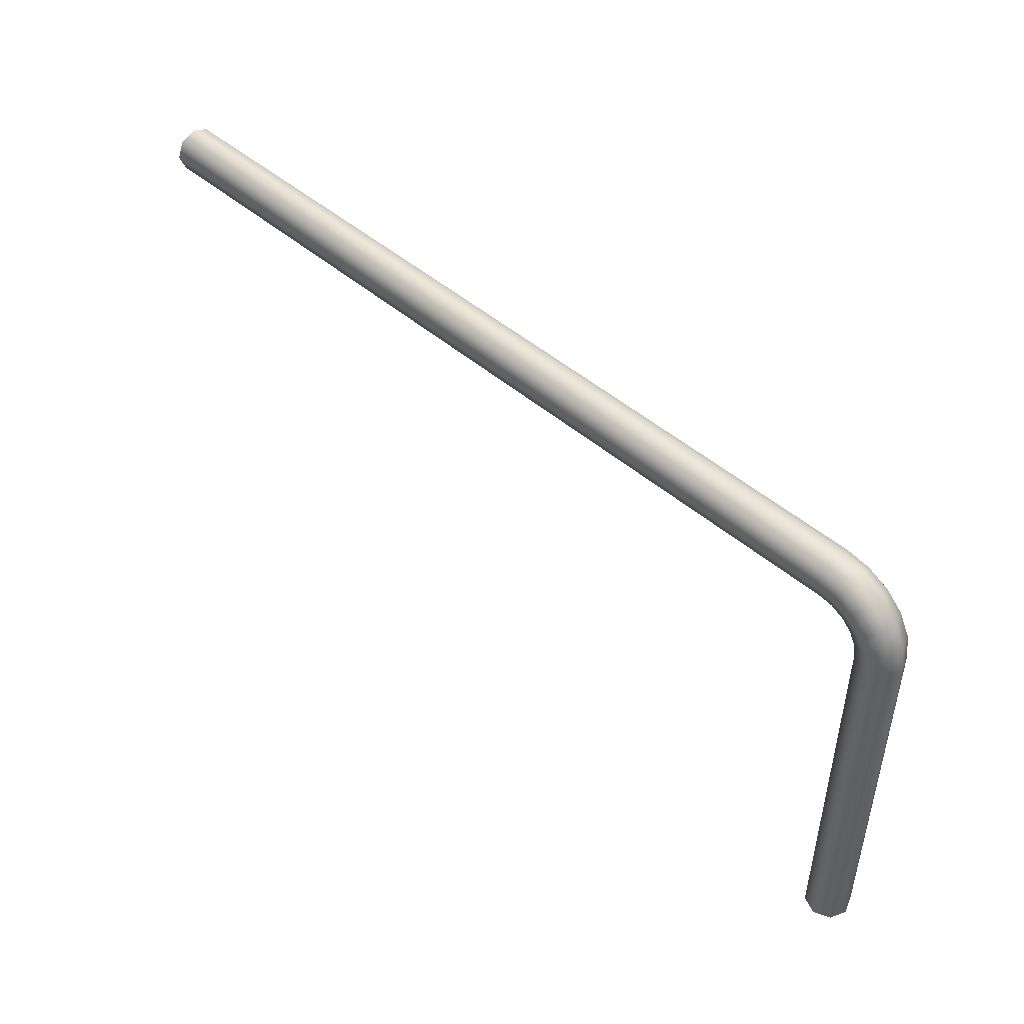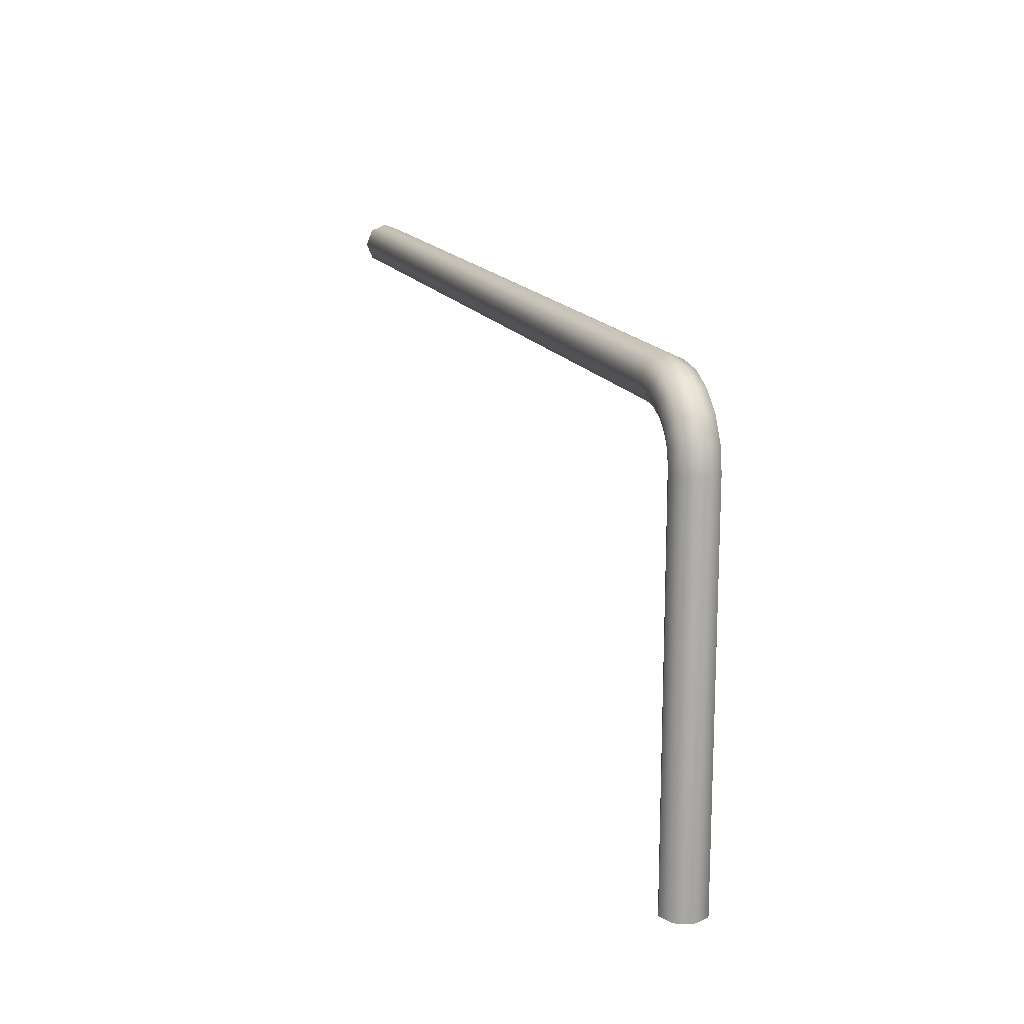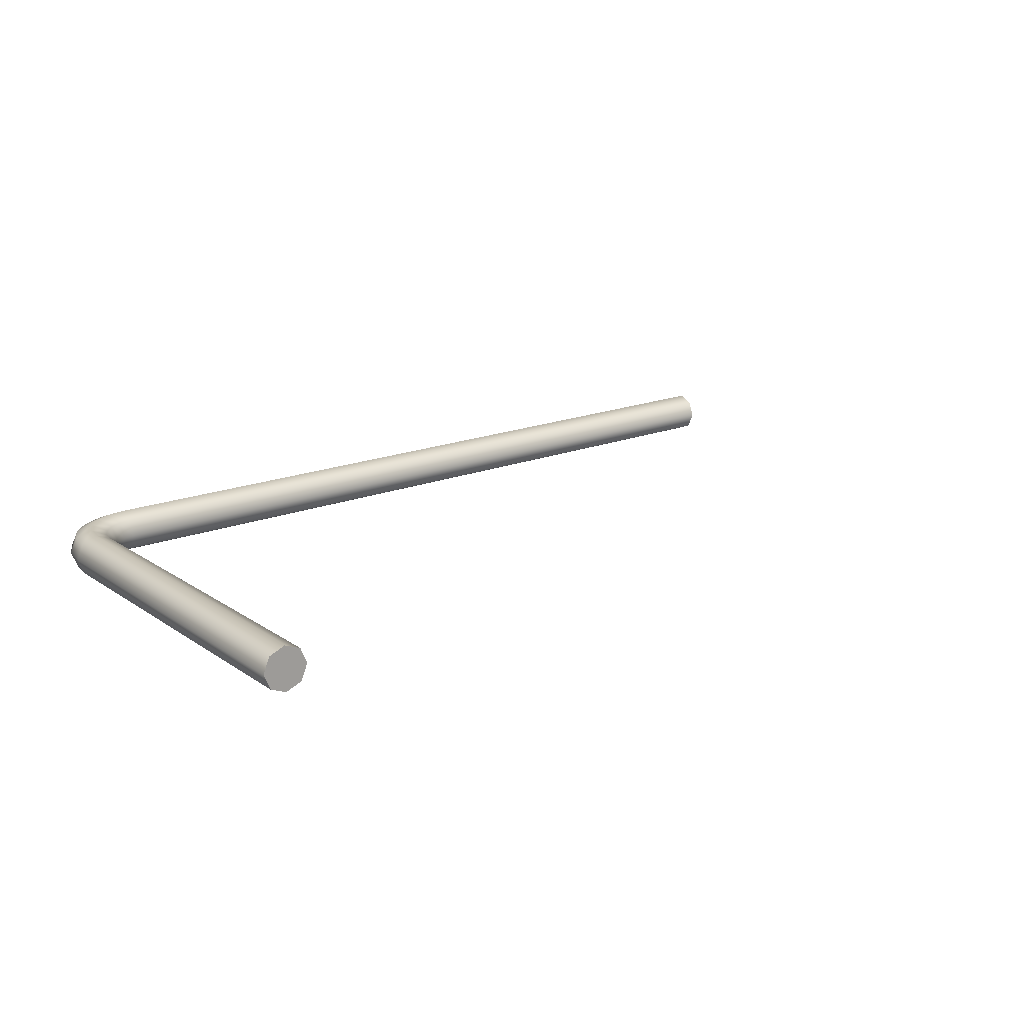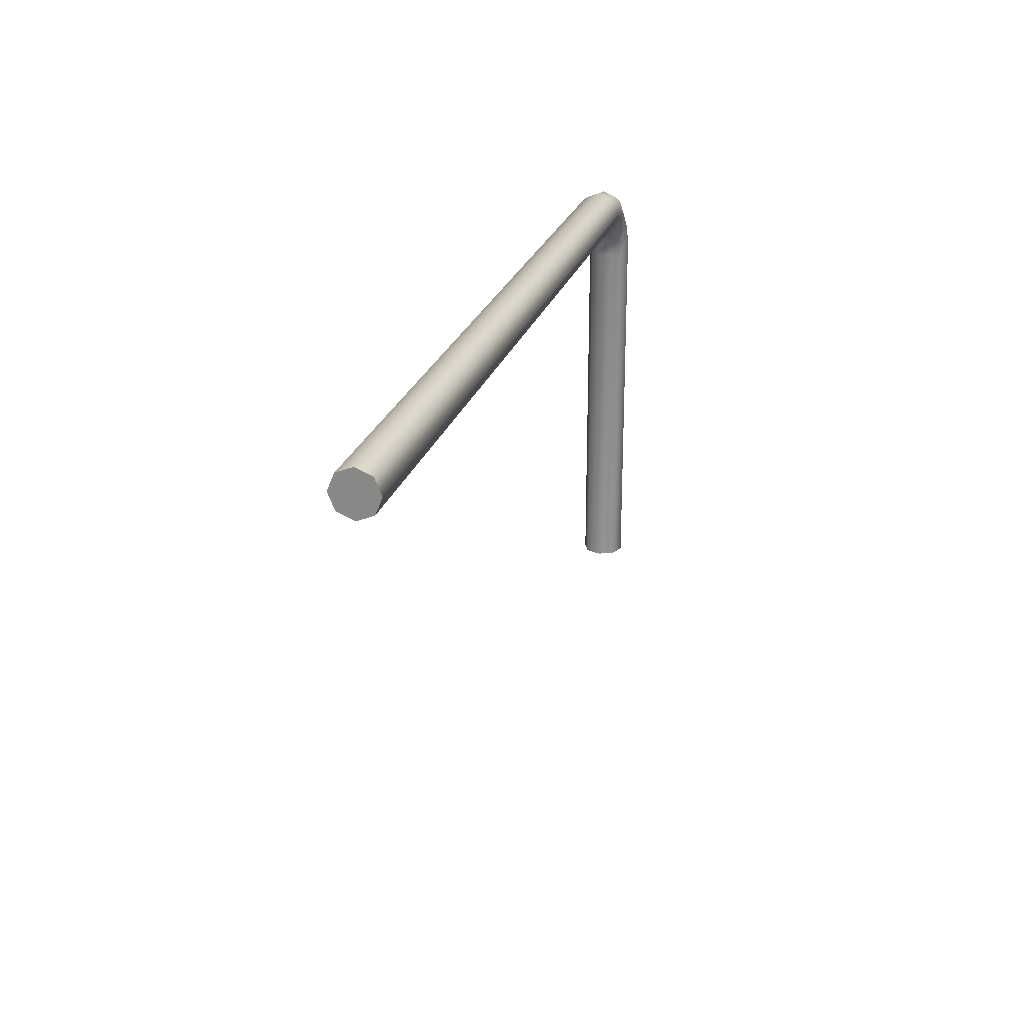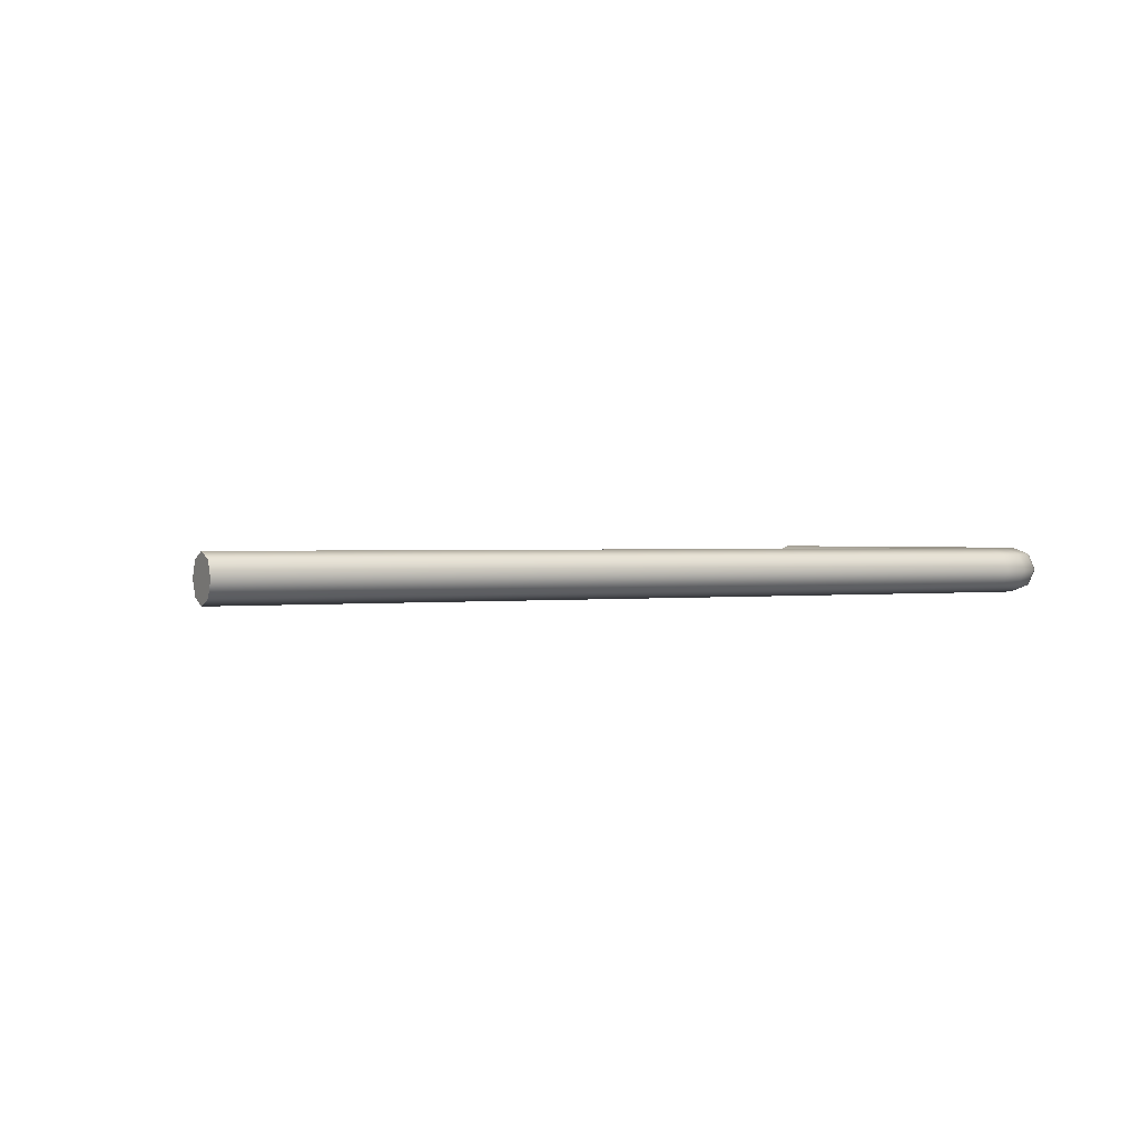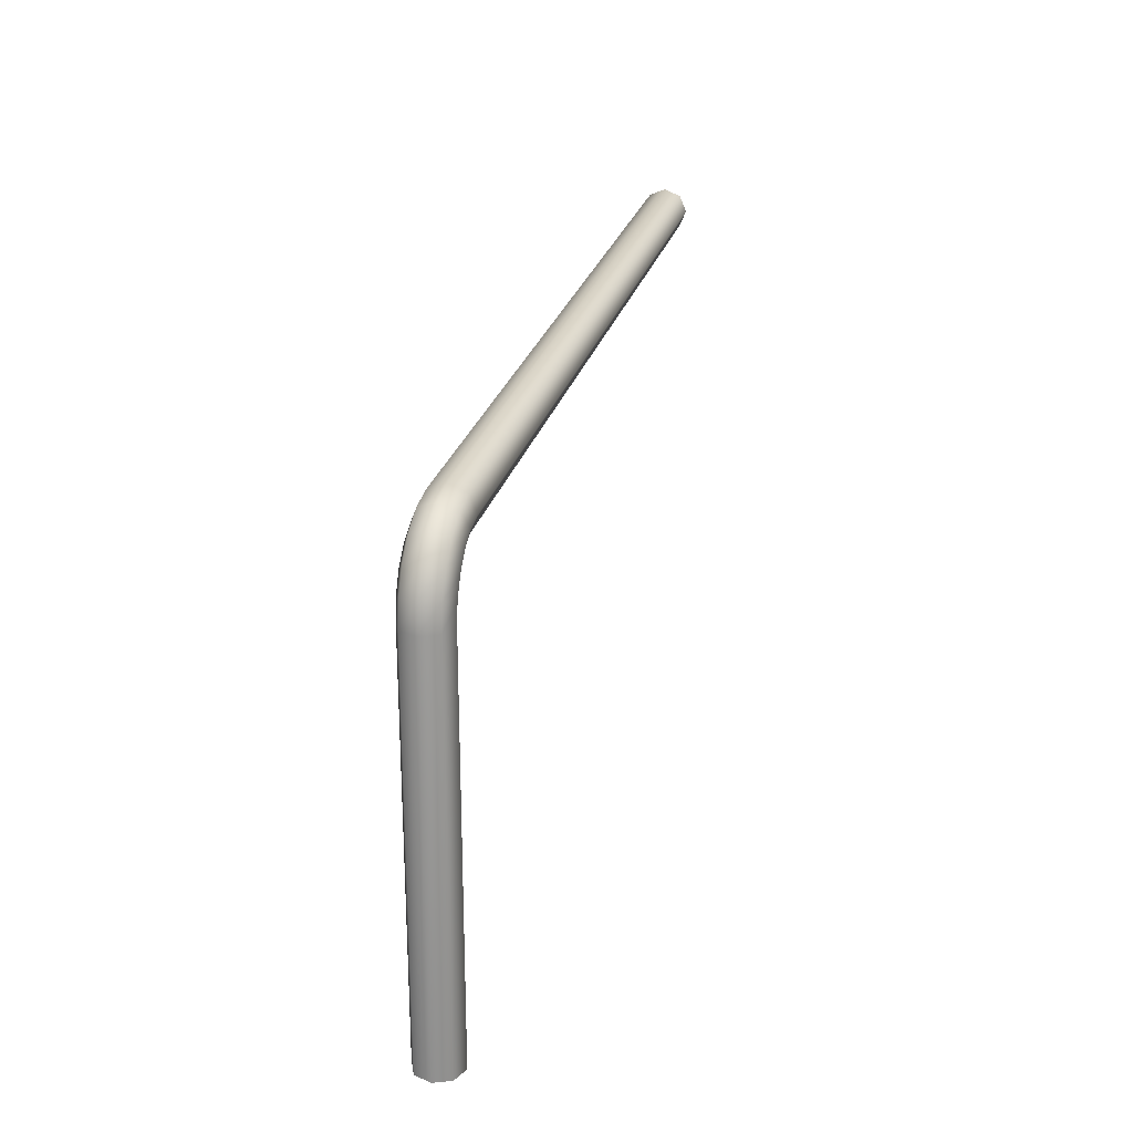
<metadata>
{"format":"obj","ext":"obj","renderer":"f3d","projection":"perspective","resolution":1024,"background":"white","views":[{"elev":47.3,"azim":-135.7,"up":"+Y"},{"elev":15.7,"azim":-109.2,"up":"+Y"},{"elev":18.0,"azim":-37.9,"up":"+Z"},{"elev":23.8,"azim":105.1,"up":"+Y"},{"elev":1.0,"azim":150.9,"up":"+Z"},{"elev":24.5,"azim":-76.9,"up":"+Y"}]}
</metadata>
<code>
o _Geometry_0
v -6551 2.614e+04 624.2
v -6525 2.614e+04 613.5
v -6499 2.614e+04 624.2
v -6488 2.614e+04 650
v -6499 2.614e+04 675.8
v -6525 2.614e+04 686.5
v -6551 2.614e+04 675.8
v -6562 2.614e+04 650
v -6545 2.618e+04 675.8
v -6555 2.618e+04 650
v -6520 2.617e+04 686.5
v -6496 2.616e+04 675.8
v -6486 2.616e+04 650
v -6496 2.616e+04 624.2
v -6520 2.617e+04 613.5
v -6545 2.618e+04 624.2
v -6527 2.621e+04 675.8
v -6536 2.622e+04 650
v -6506 2.62e+04 686.5
v -6485 2.618e+04 675.8
v -6477 2.618e+04 650
v -6485 2.618e+04 624.2
v -6506 2.62e+04 613.5
v -6527 2.621e+04 624.2
v -6500 2.624e+04 675.8
v -6506 2.625e+04 650
v -6485 2.622e+04 686.5
v -6470 2.62e+04 675.8
v -6463 2.619e+04 650
v -6470 2.62e+04 624.2
v -6485 2.622e+04 613.5
v -6500 2.624e+04 624.2
v -6466 2.626e+04 675.8
v -6469 2.627e+04 650
v -6458 2.623e+04 686.5
v -6450 2.621e+04 675.8
v -6446 2.62e+04 650
v -6450 2.621e+04 624.2
v -6458 2.623e+04 613.5
v -6466 2.626e+04 624.2
v -6428 2.626e+04 675.8
v -6428 2.627e+04 650
v -6428 26237 686.5
v -6428 2.621e+04 675.8
v -6428 2.62e+04 650
v -6428 2.621e+04 624.2
v -6428 26237 613.5
v -6428 2.626e+04 624.2
v -5075 2.626e+04 675.8
v -5075 2.627e+04 650
v -5075 2.626e+04 624.2
v -5075 26237 613.5
v -5075 2.621e+04 624.2
v -5075 2.62e+04 650
v -5075 2.621e+04 675.8
v -5075 26237 686.5
v -5075 26237 666.7
v -5075 2.623e+04 661.8
v -5075 2.622e+04 650
v -5075 2.623e+04 638.2
v -5075 26237 633.3
v -5075 2.625e+04 638.2
v -5075 2.625e+04 650
v -5075 2.625e+04 661.8
v -6499 25520 675.8
v -6525 25520 686.5
v -6551 25520 675.8
v -6562 25520 650
v -6551 25520 624.2
v -6525 25520 613.5
v -6499 25520 624.2
v -6488 25520 650
v -6551 2.614e+04 624.2
v -6551 2.614e+04 624.2
v -6525 2.614e+04 613.5
v -6525 2.614e+04 613.5
v -6499 2.614e+04 624.2
v -6499 2.614e+04 624.2
v -6488 2.614e+04 650
v -6488 2.614e+04 650
v -6499 2.614e+04 675.8
v -6499 2.614e+04 675.8
v -6525 2.614e+04 686.5
v -6525 2.614e+04 686.5
v -6551 2.614e+04 675.8
v -6551 2.614e+04 675.8
v -6562 2.614e+04 650
v -6562 2.614e+04 650
v -6428 2.626e+04 675.8
v -6428 2.626e+04 675.8
v -6428 2.627e+04 650
v -6428 2.627e+04 650
v -6428 26237 686.5
v -6428 26237 686.5
v -6428 2.621e+04 675.8
v -6428 2.621e+04 675.8
v -6428 2.62e+04 650
v -6428 2.62e+04 650
v -6428 2.621e+04 624.2
v -6428 2.621e+04 624.2
v -6428 26237 613.5
v -6428 26237 613.5
v -6428 2.626e+04 624.2
v -6428 2.626e+04 624.2
v -5075 2.626e+04 675.8
v -5075 2.626e+04 675.8
v -5075 2.627e+04 650
v -5075 2.627e+04 650
v -5075 2.626e+04 624.2
v -5075 2.626e+04 624.2
v -5075 26237 613.5
v -5075 26237 613.5
v -5075 2.621e+04 624.2
v -5075 2.621e+04 624.2
v -5075 2.62e+04 650
v -5075 2.62e+04 650
v -5075 2.621e+04 675.8
v -5075 2.621e+04 675.8
v -5075 26237 686.5
v -5075 26237 686.5
v -6499 25520 675.8
v -6525 25520 686.5
v -6551 25520 675.8
v -6562 25520 650
v -6551 25520 624.2
v -6525 25520 613.5
v -6499 25520 624.2
v -6488 25520 650
f 73 75 77
f 73 77 79
f 73 79 81
f 73 81 83
f 73 83 85
f 73 85 87
f 8 7 9
f 8 9 10
f 7 6 11
f 7 11 9
f 6 5 12
f 6 12 11
f 5 4 13
f 5 13 12
f 4 3 14
f 4 14 13
f 3 2 15
f 3 15 14
f 2 1 16
f 2 16 15
f 1 8 10
f 1 10 16
f 10 9 17
f 10 17 18
f 9 11 19
f 9 19 17
f 11 12 20
f 11 20 19
f 12 13 21
f 12 21 20
f 13 14 22
f 13 22 21
f 14 15 23
f 14 23 22
f 15 16 24
f 15 24 23
f 16 10 18
f 16 18 24
f 18 17 25
f 18 25 26
f 17 19 27
f 17 27 25
f 19 20 28
f 19 28 27
f 20 21 29
f 20 29 28
f 21 22 30
f 21 30 29
f 22 23 31
f 22 31 30
f 23 24 32
f 23 32 31
f 24 18 26
f 24 26 32
f 26 25 33
f 26 33 34
f 25 27 35
f 25 35 33
f 27 28 36
f 27 36 35
f 28 29 37
f 28 37 36
f 29 30 38
f 29 38 37
f 30 31 39
f 30 39 38
f 31 32 40
f 31 40 39
f 32 26 34
f 32 34 40
f 34 33 41
f 34 41 42
f 33 35 43
f 33 43 41
f 35 36 44
f 35 44 43
f 36 37 45
f 36 45 44
f 37 38 46
f 37 46 45
f 38 39 47
f 38 47 46
f 39 40 48
f 39 48 47
f 40 34 42
f 40 42 48
f 91 89 93
f 91 93 95
f 91 95 97
f 91 97 99
f 91 99 101
f 91 101 103
f 105 107 109
f 105 109 111
f 105 111 113
f 105 113 115
f 105 115 117
f 105 117 119
f 57 58 59
f 57 59 60
f 57 60 61
f 57 61 62
f 57 62 63
f 57 63 64
f 56 55 58
f 56 58 57
f 55 54 59
f 55 59 58
f 54 53 60
f 54 60 59
f 53 52 61
f 53 61 60
f 52 51 62
f 52 62 61
f 51 50 63
f 51 63 62
f 50 49 64
f 50 64 63
f 49 56 57
f 49 57 64
f 121 122 123
f 121 123 124
f 121 124 125
f 121 125 126
f 121 126 127
f 121 127 128
f 80 78 76
f 80 76 74
f 80 74 88
f 80 88 86
f 80 86 84
f 80 84 82
f 72 71 3
f 72 3 4
f 71 70 2
f 71 2 3
f 70 69 1
f 70 1 2
f 69 68 8
f 69 8 1
f 68 67 7
f 68 7 8
f 67 66 6
f 67 6 7
f 66 65 5
f 66 5 6
f 65 72 4
f 65 4 5
f 100 98 96
f 100 96 94
f 100 94 90
f 100 90 92
f 100 92 104
f 100 104 102
f 52 51 50
f 52 50 49
f 52 49 56
f 52 56 55
f 52 55 54
f 52 54 53
f 47 48 110
f 47 110 112
f 48 42 108
f 48 108 110
f 42 41 106
f 42 106 108
f 41 43 120
f 41 120 106
f 43 44 118
f 43 118 120
f 44 45 116
f 44 116 118
f 45 46 114
f 45 114 116
f 46 47 112
f 46 112 114

</code>
